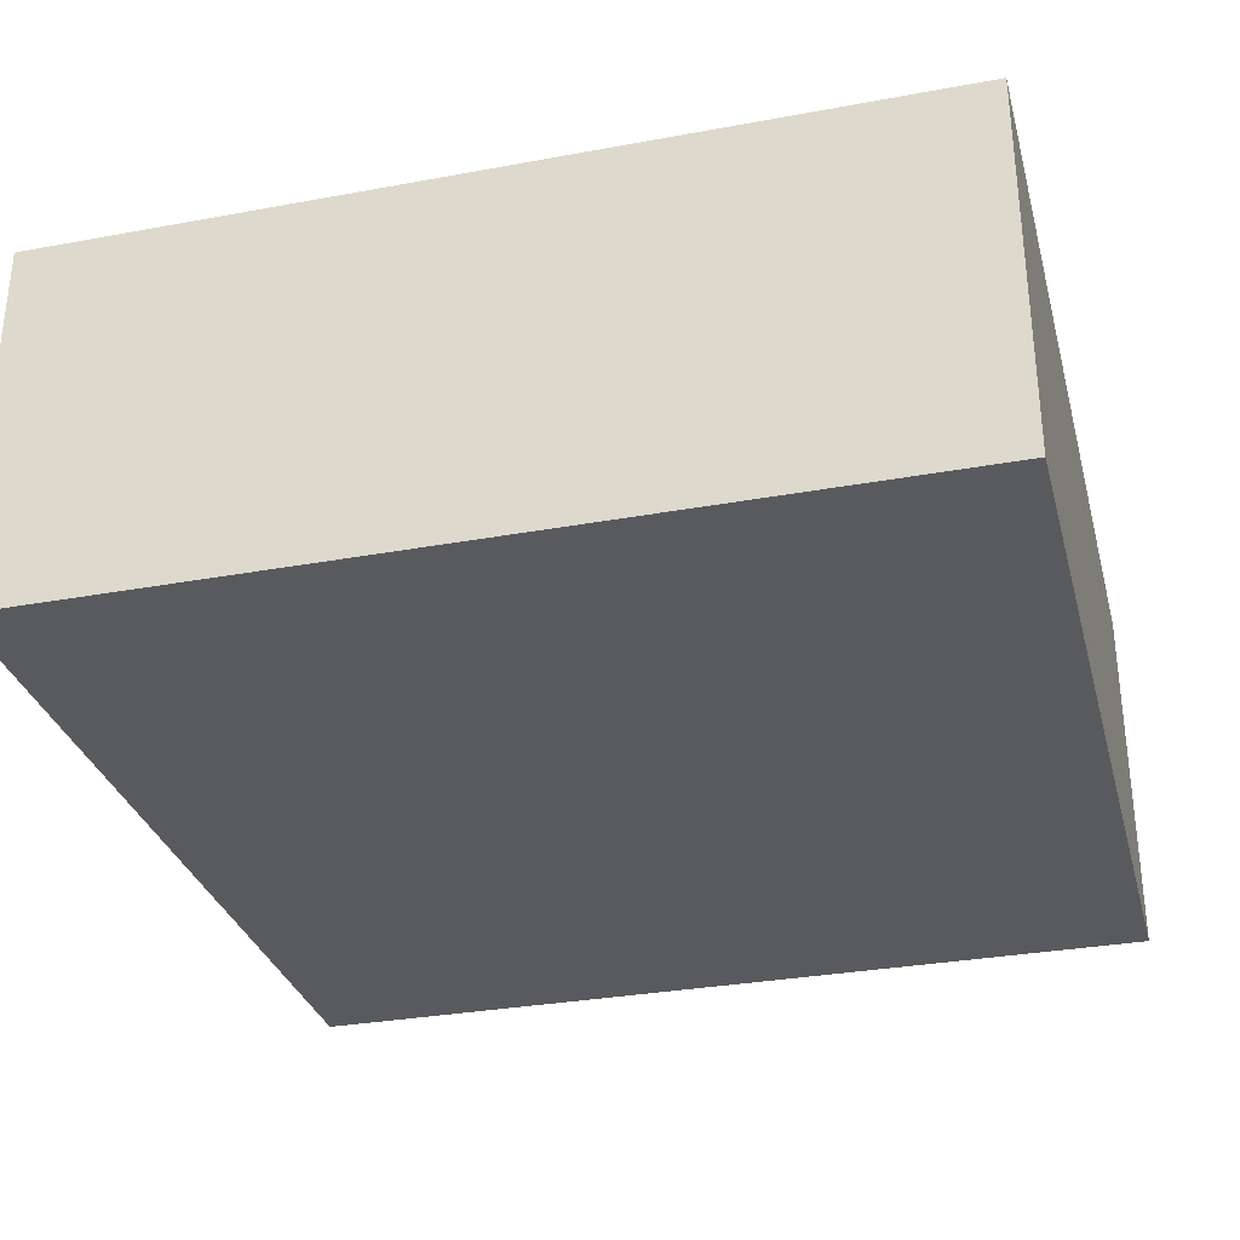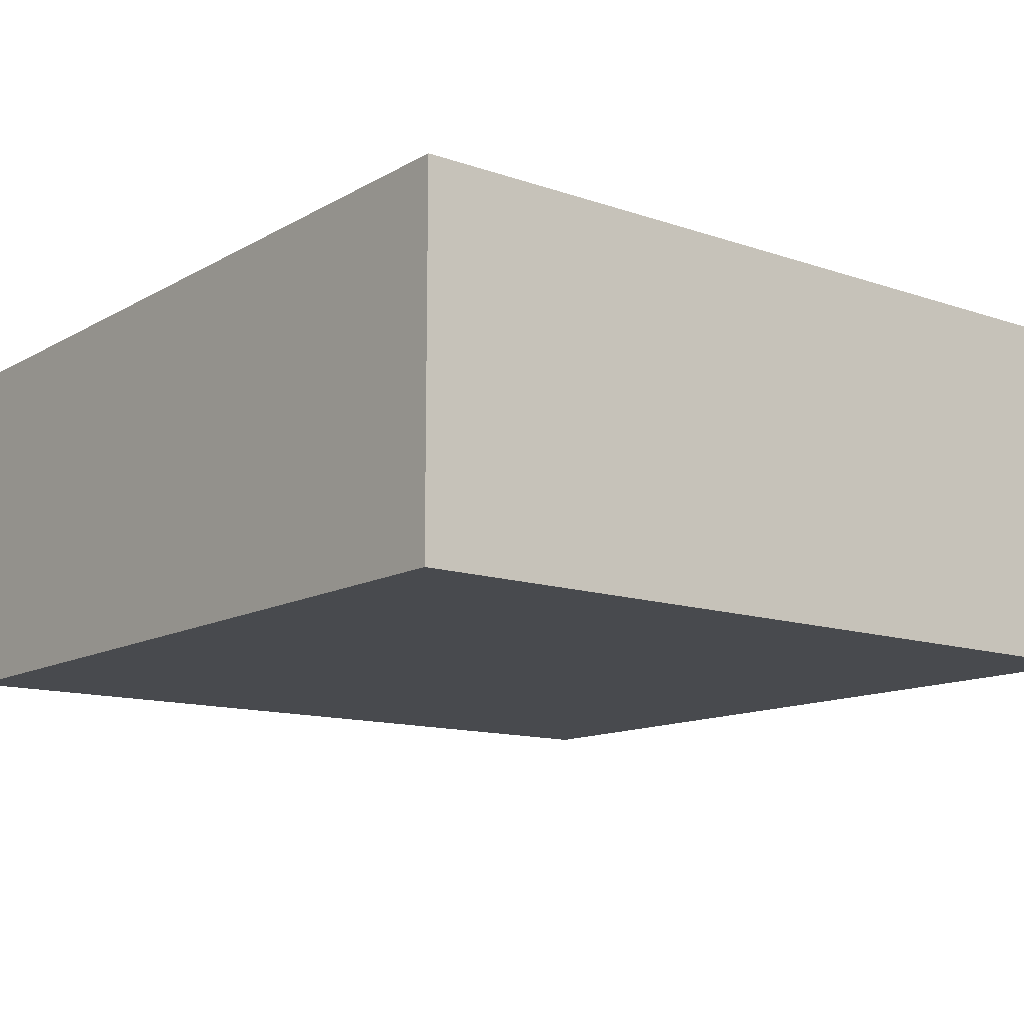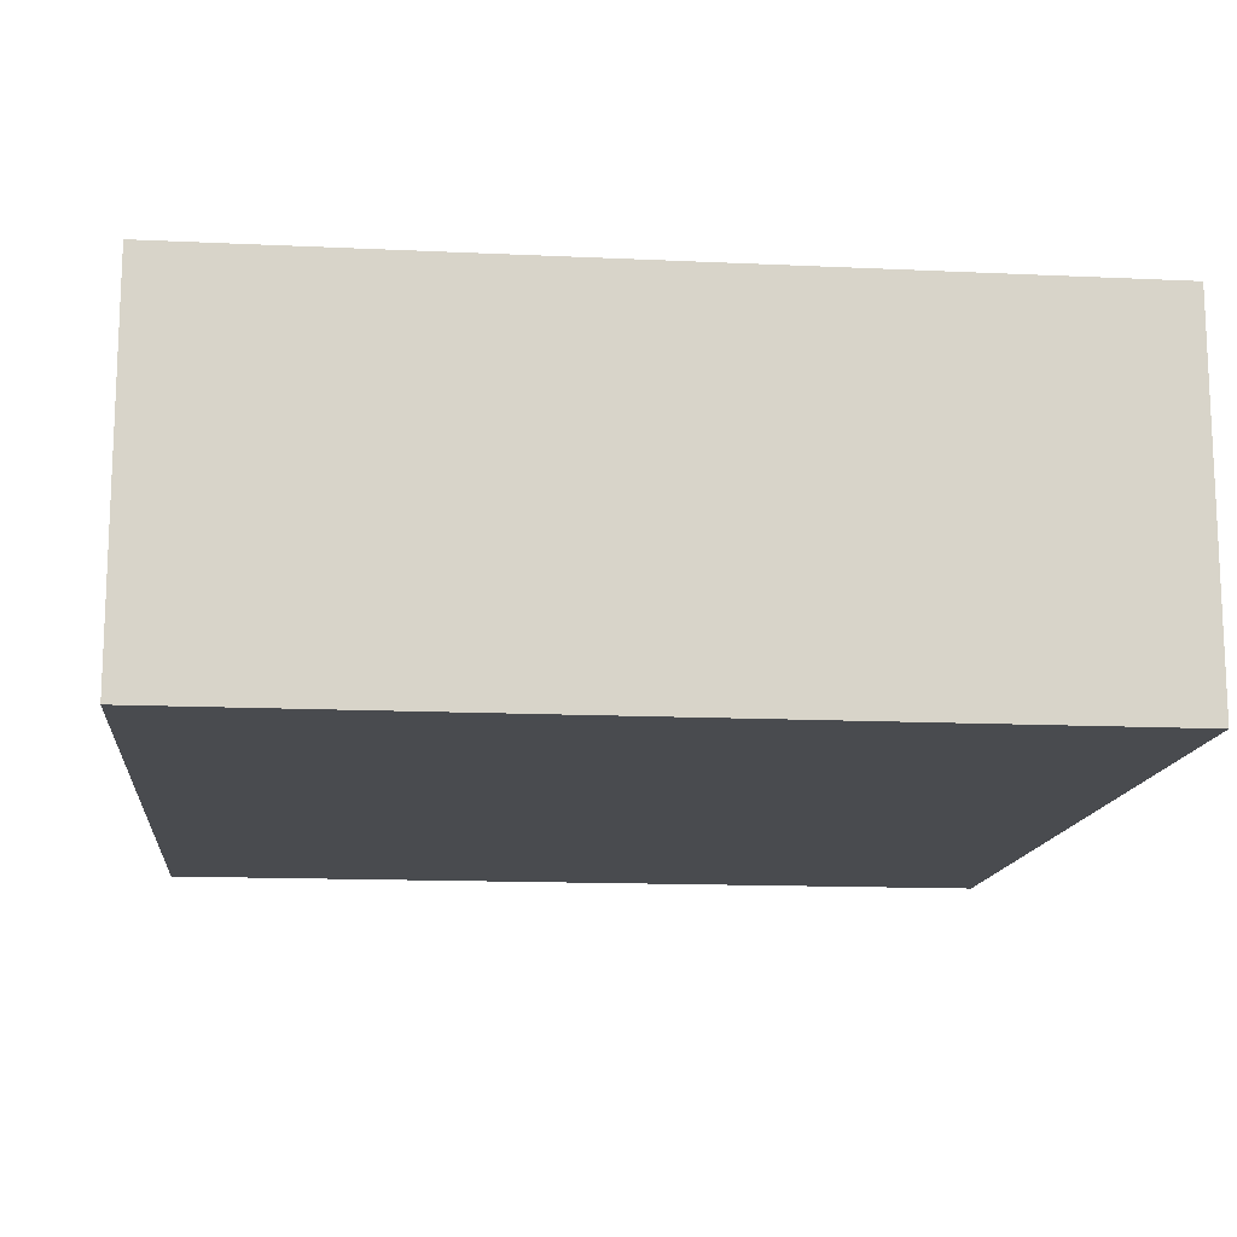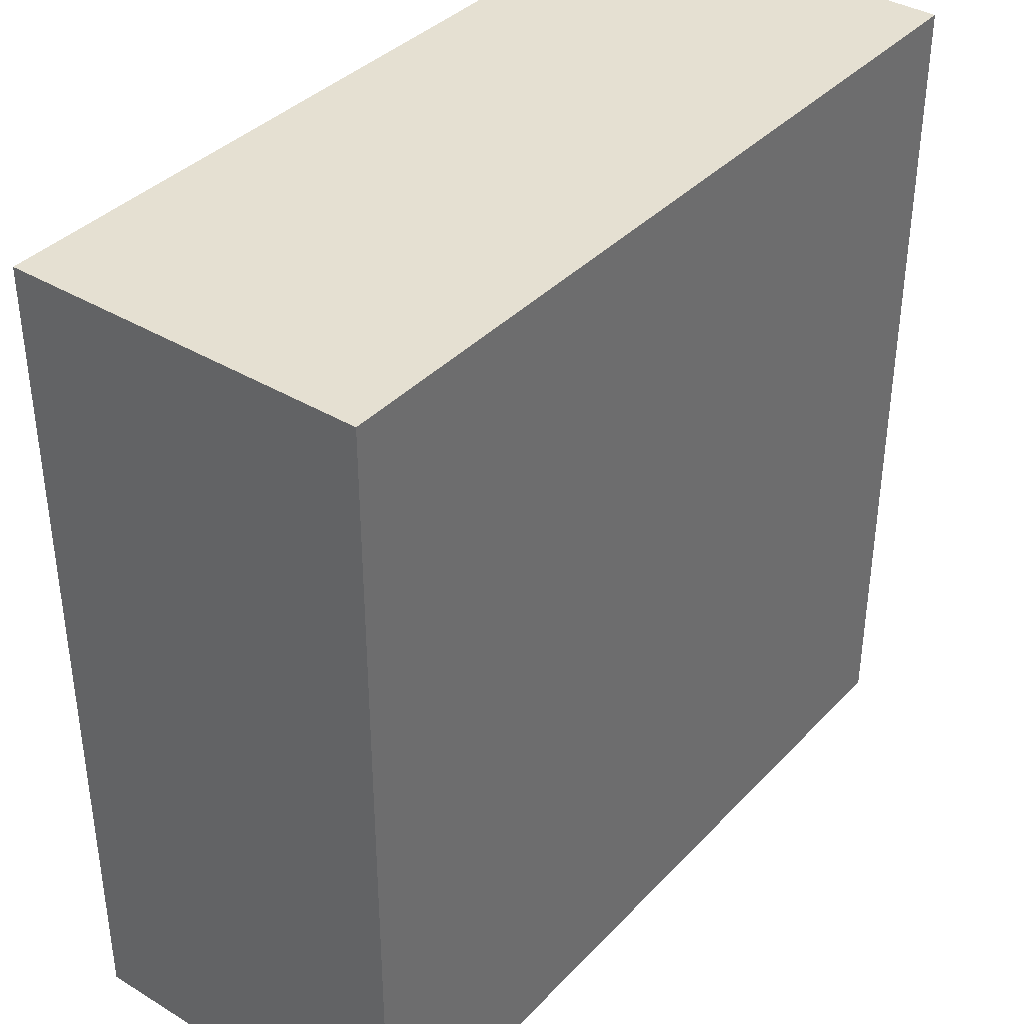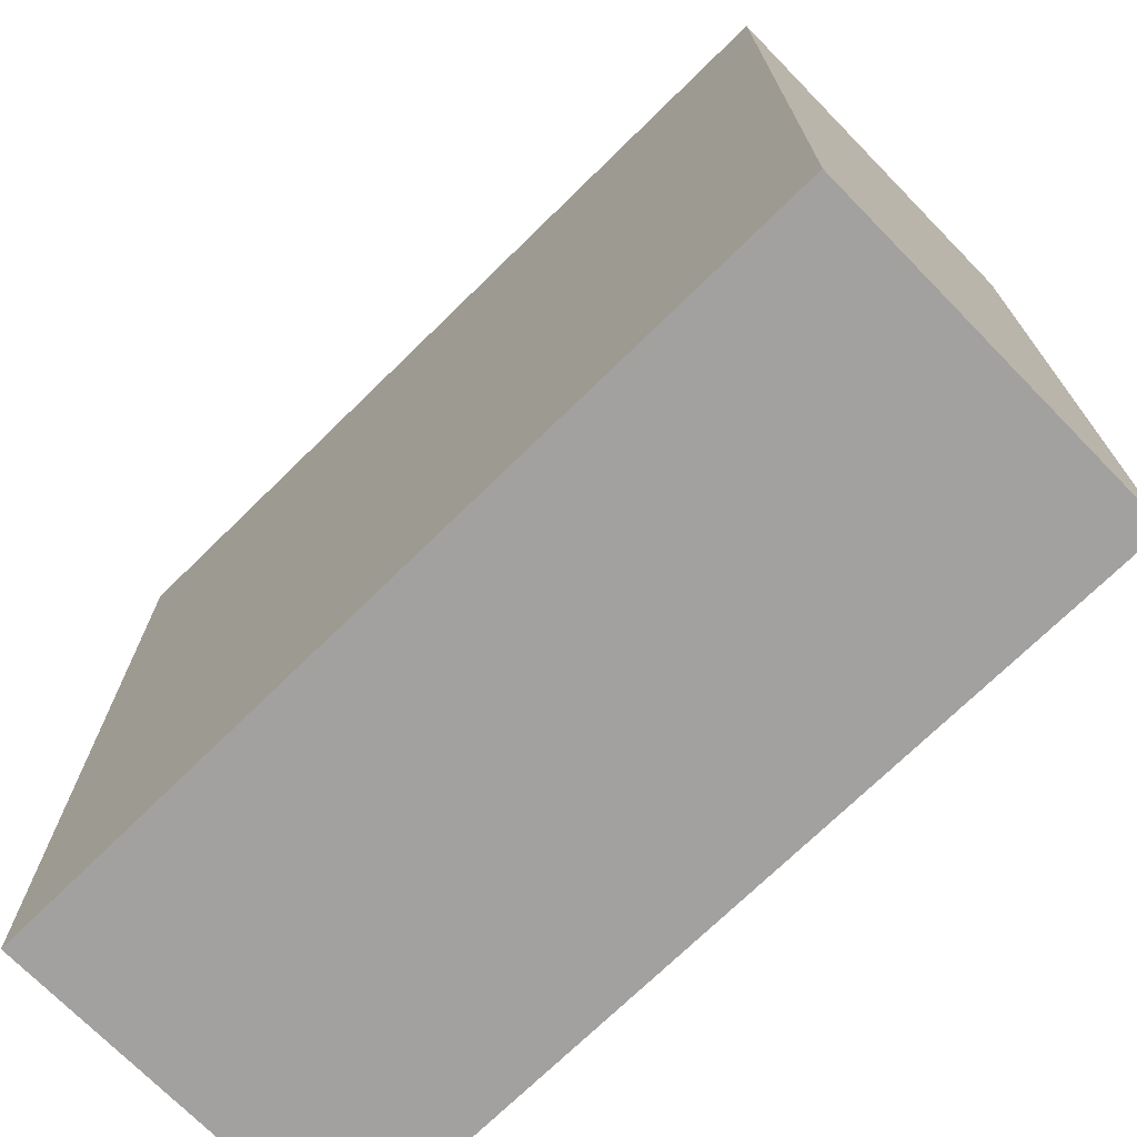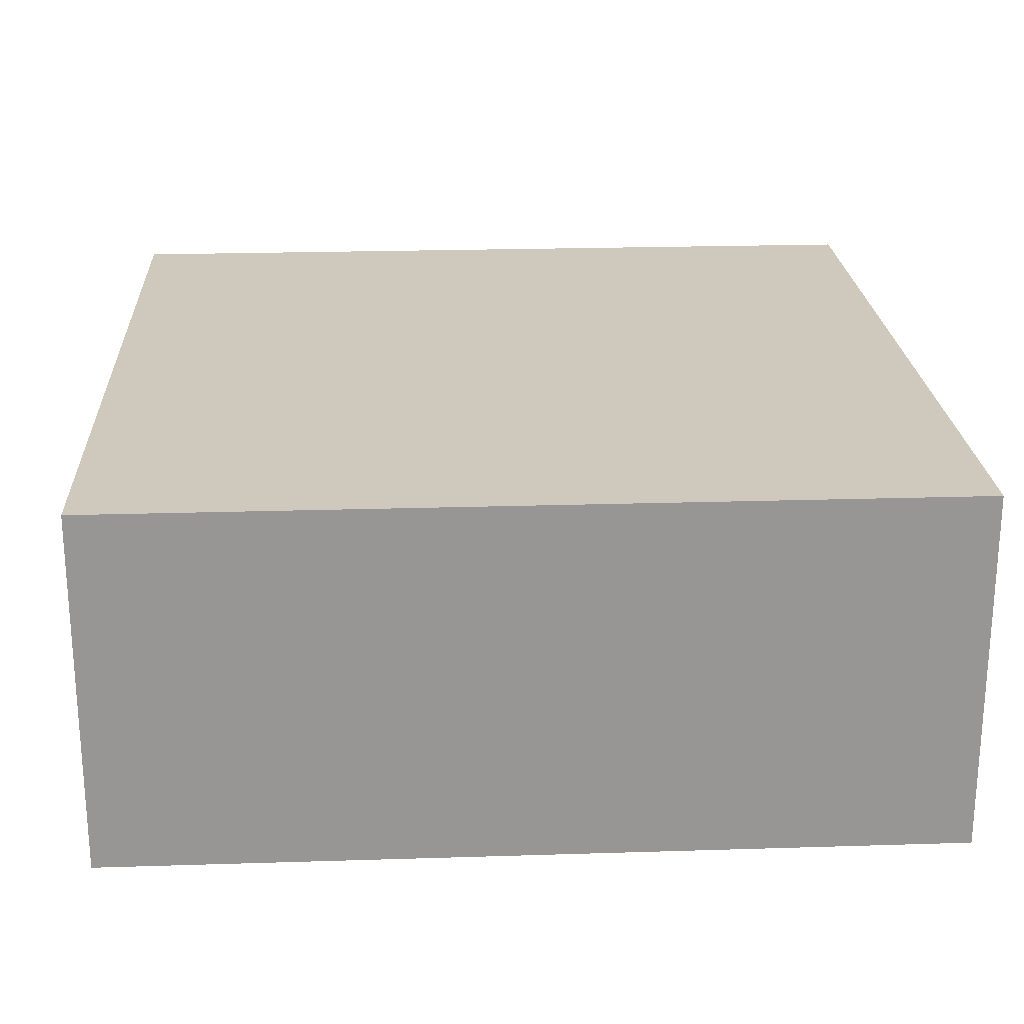
<metadata>
{"format":"obj","ext":"obj","renderer":"f3d","projection":"perspective","resolution":1024,"background":"white","views":[{"elev":-31.6,"azim":-165.4,"up":"+Y"},{"elev":-12.8,"azim":51.9,"up":"+Y"},{"elev":-14.1,"azim":-95.9,"up":"+Y"},{"elev":37.7,"azim":127.6,"up":"+Z"},{"elev":-72.2,"azim":44.4,"up":"+Z"},{"elev":22.5,"azim":-93.1,"up":"+Y"}]}
</metadata>
<code>
v  -3.5 0 -3.5
v  -3.5 0 3.5
v  3.5 0 -3.5
v  3.5 0 3.5
v  3.5 3 3.5
v  -3.5 3 3.5
v  3.5 3 -3.5
v  -3.5 3 -3.5
g Box01
f 1 2 3
f 4 3 2
f 5 6 7
f 8 7 6
f 4 2 5
f 6 5 2
f 3 4 7
f 5 7 4
f 1 3 8
f 7 8 3
f 2 1 6
f 8 6 1

</code>
